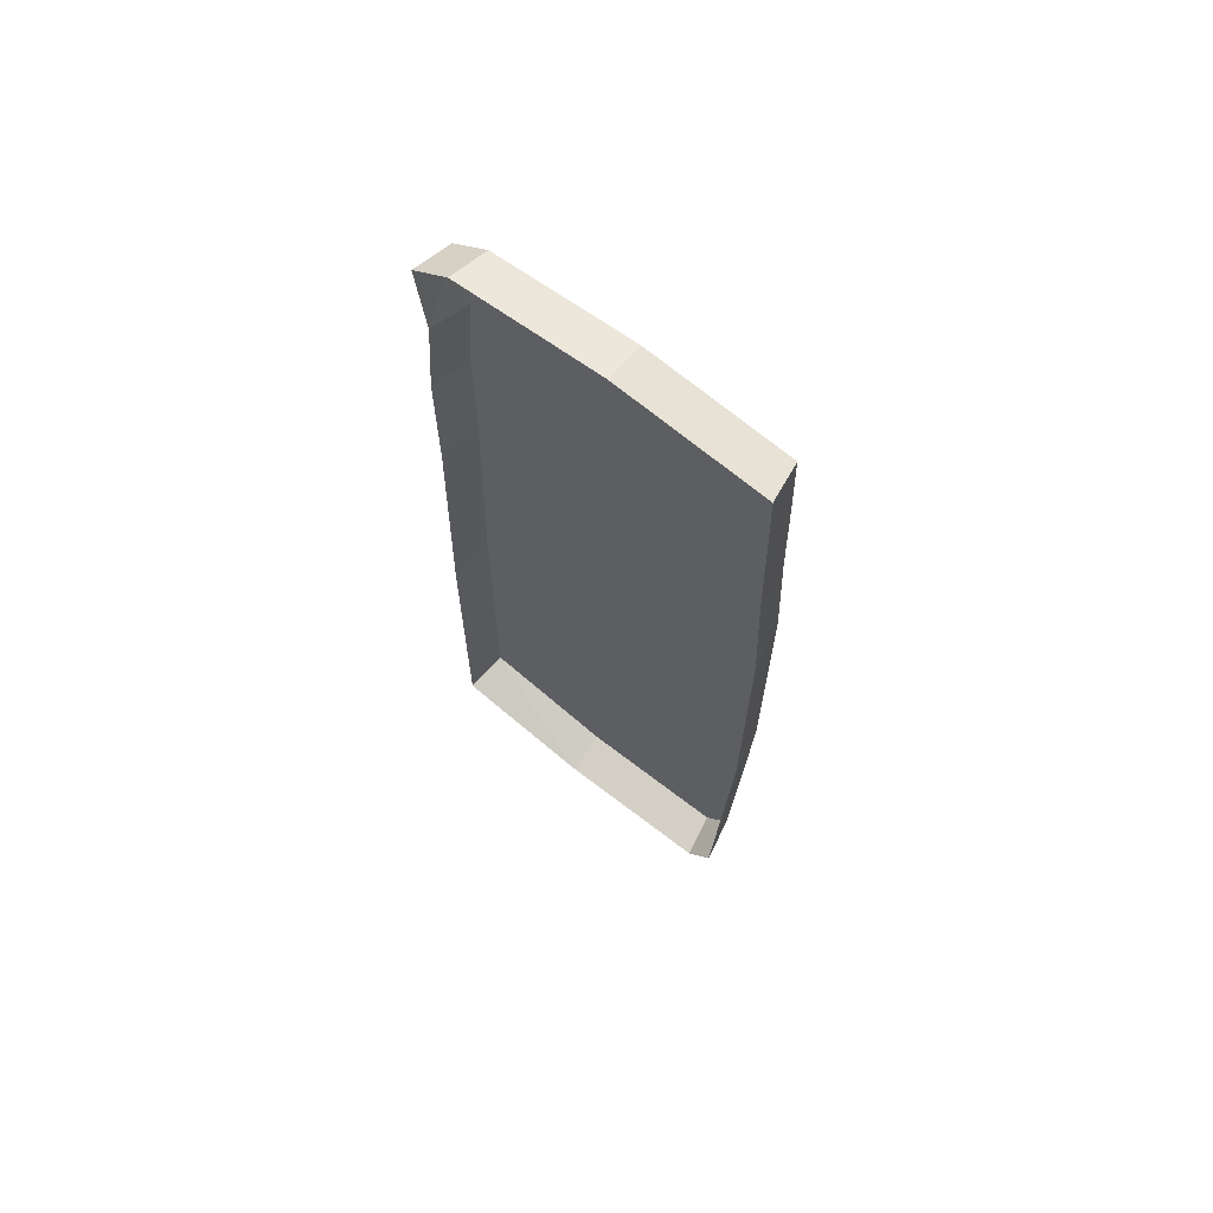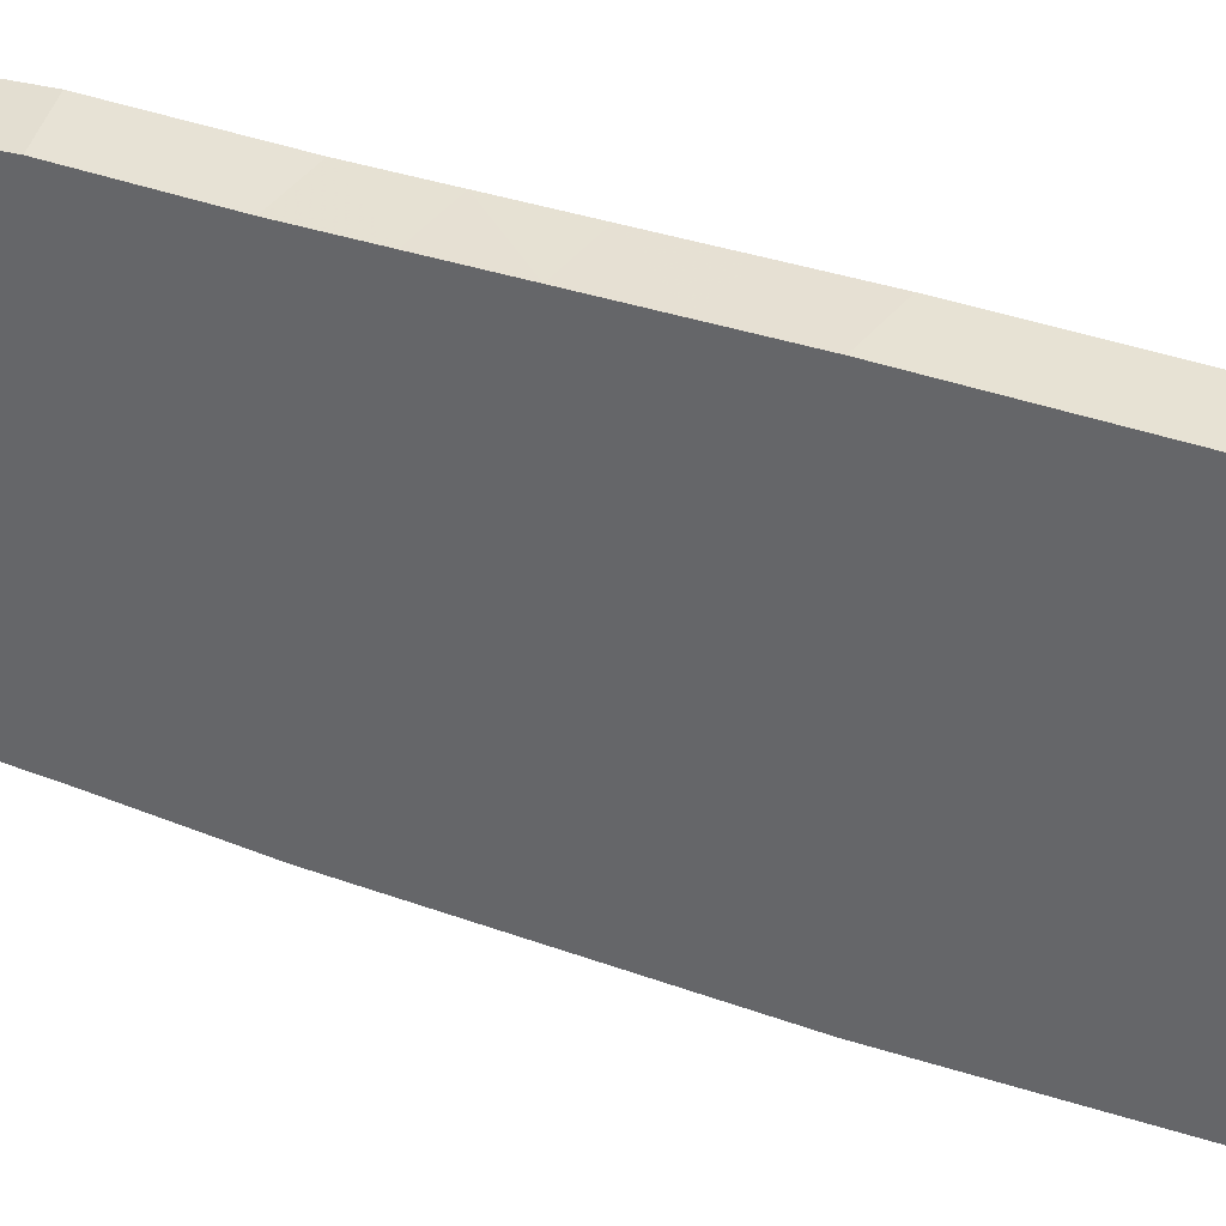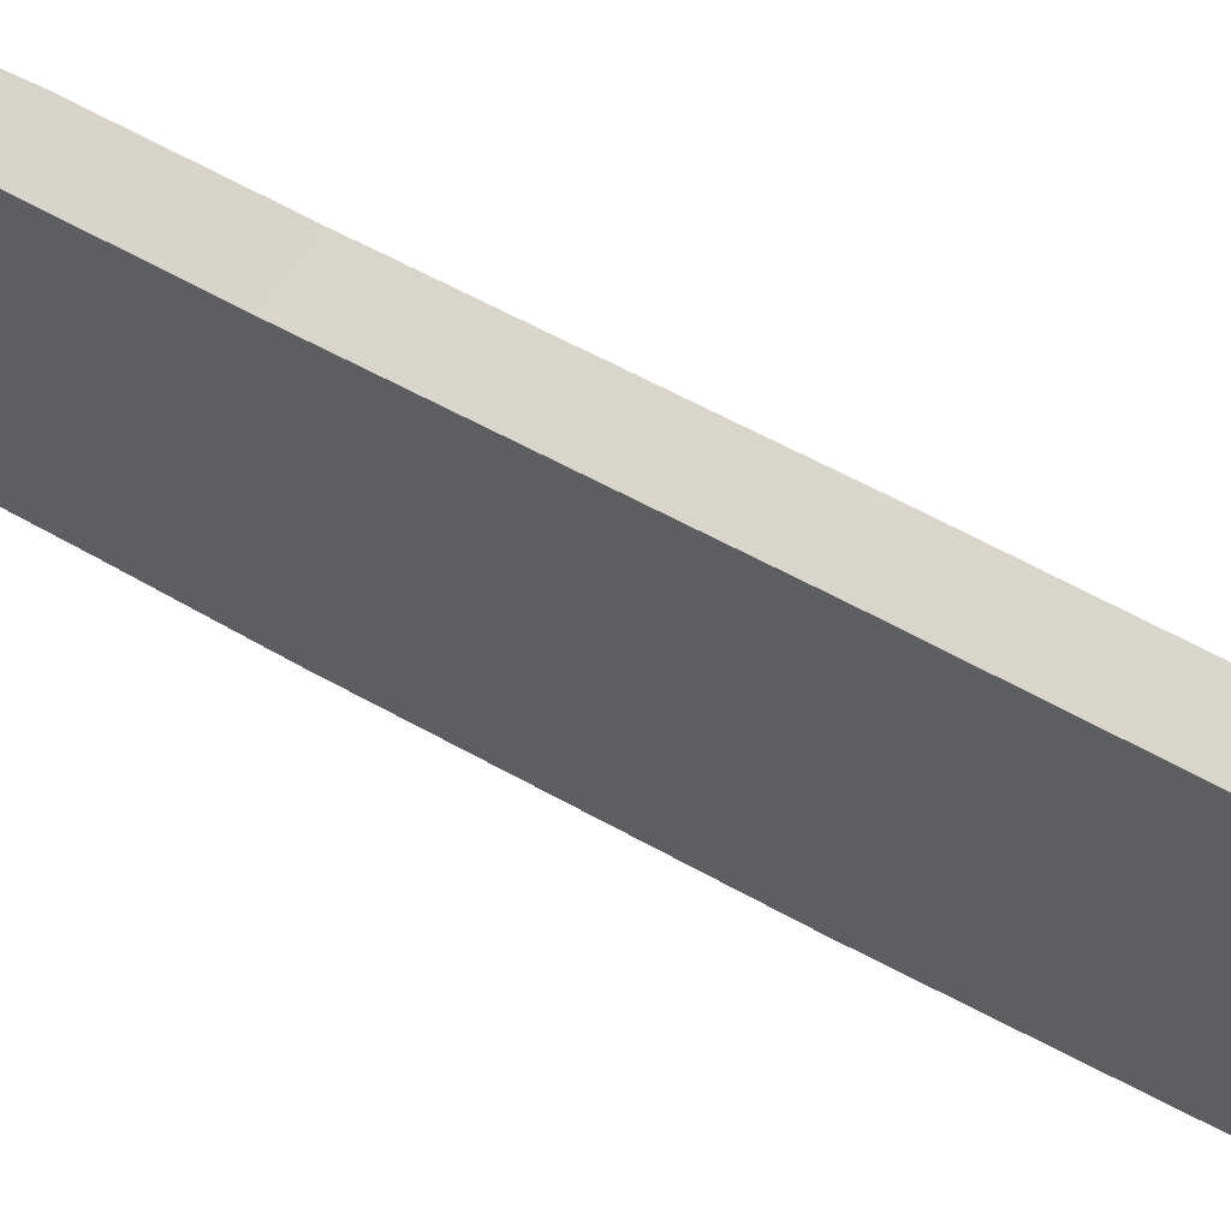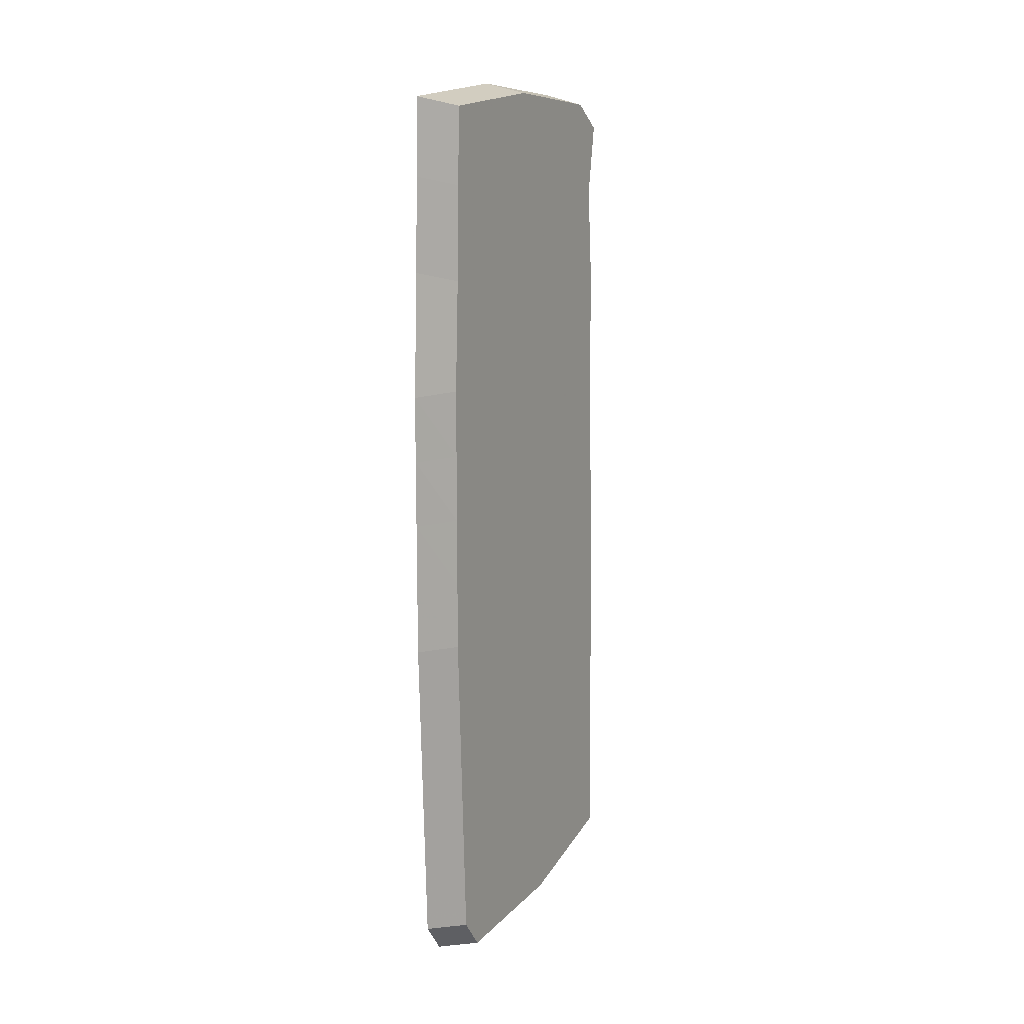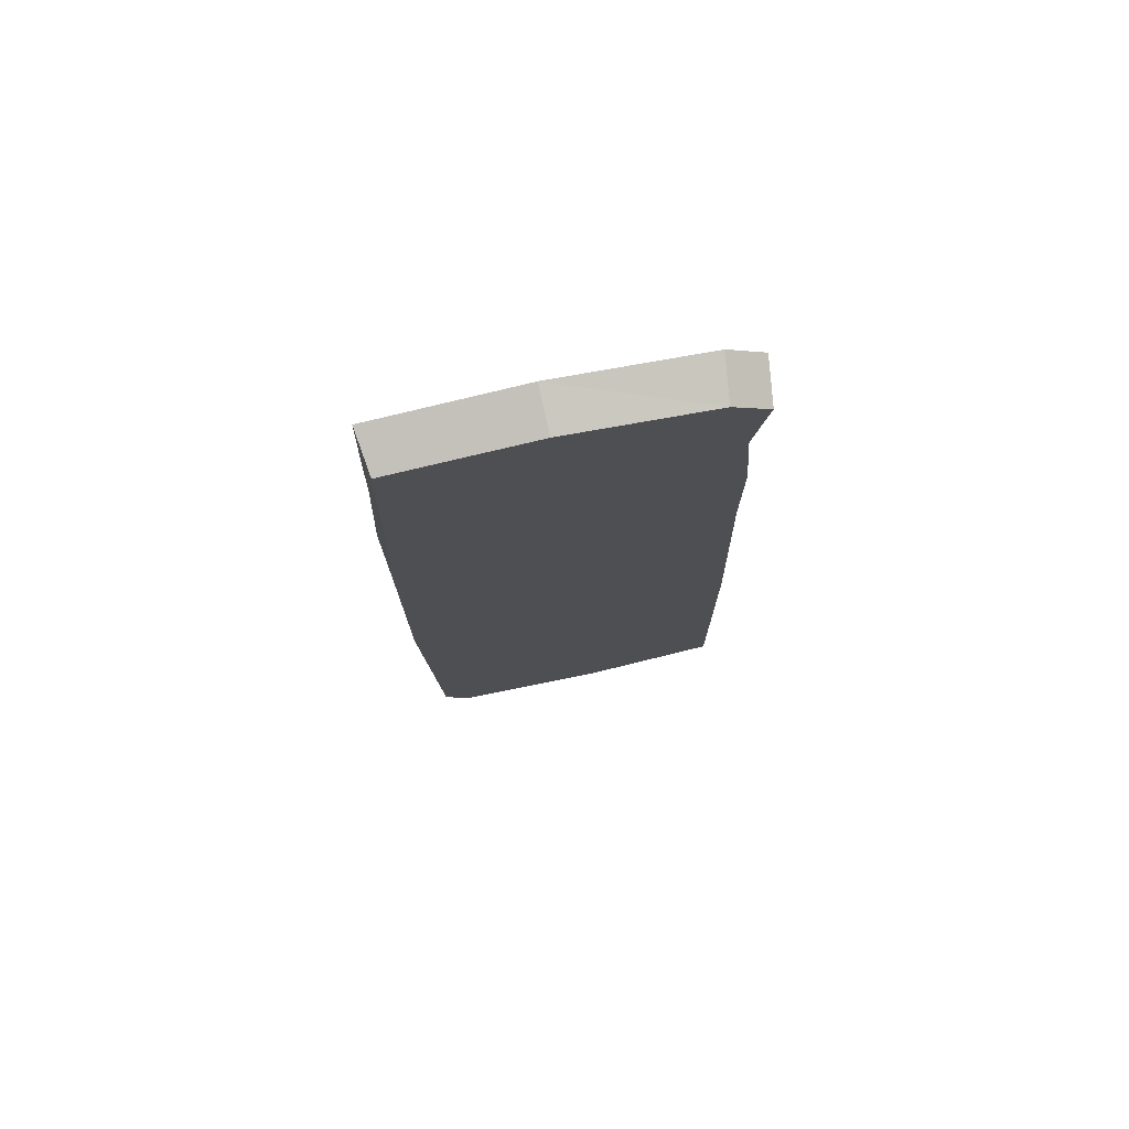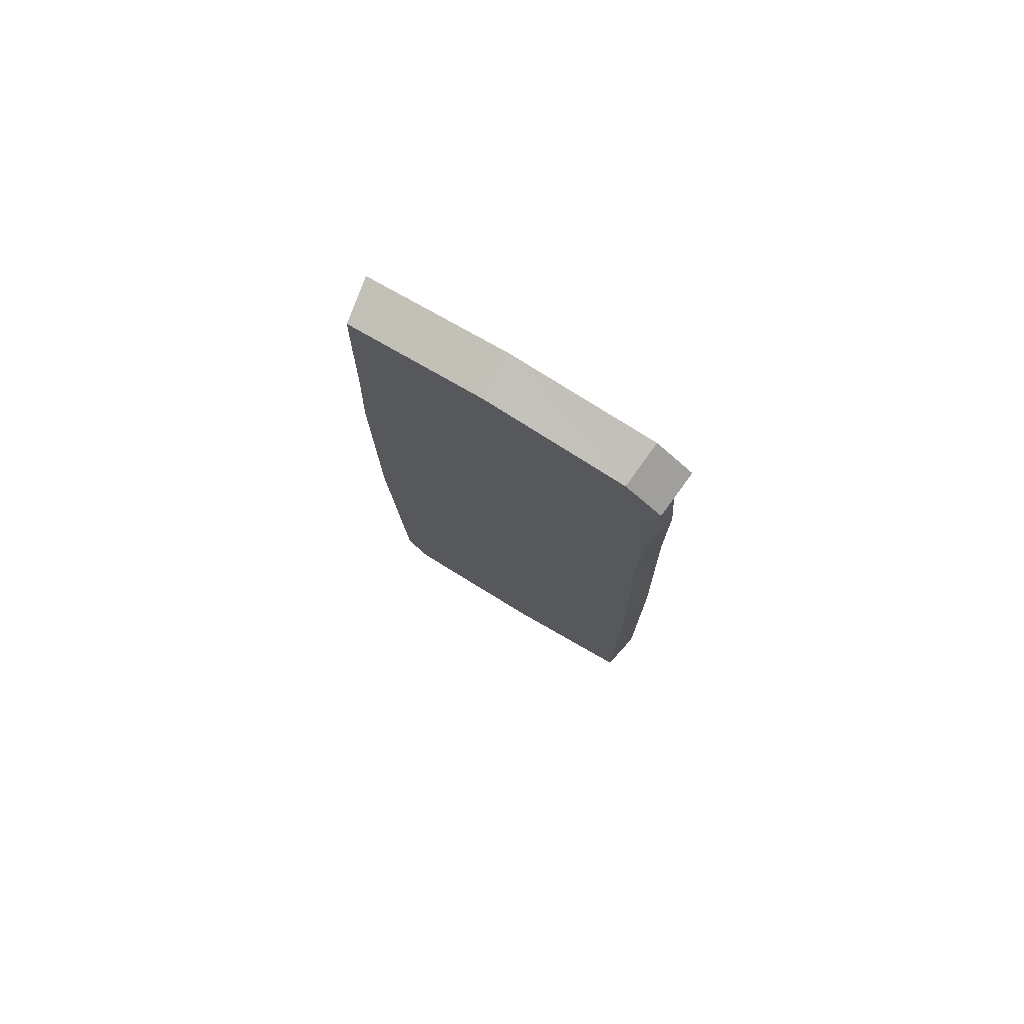
<metadata>
{"format":"obj","ext":"obj","renderer":"f3d","projection":"perspective","resolution":1024,"background":"white","views":[{"elev":65.8,"azim":-53.3,"up":"+Z"},{"elev":34.7,"azim":116.9,"up":"+Y"},{"elev":64.9,"azim":119.1,"up":"+Y"},{"elev":9.1,"azim":27.0,"up":"+Z"},{"elev":74.4,"azim":79.4,"up":"+Z"},{"elev":76.4,"azim":122.3,"up":"+Z"}]}
</metadata>
<code>
g Chap01_Prop_MetalPatch_03
v 0.01771 -0.1288 0.3505
v 0.01771 -0.01239 0.3688
v 0.01771 -0.1306 0.2876
v 0.01771 0.1239 0.2881
v 0.01771 0.104 0.3665
v 0.01771 0.1345 0.3472
v 0.01771 -0.1323 0.2107
v 0.01771 0.13 0.2107
v 0.01771 -0.1342 0.1634
v 0.01771 0.13 0.1634
v 0.01771 -0.136 0.1209
v 0.01771 0.13 0.1209
v 0.01771 -0.1358 0.06707
v 0.01771 0.1314 0.06832
v 0.01771 -0.1355 0.0132
v 0.01771 0.1327 0.01571
v 0.01771 -0.1353 -0.04066
v 0.01771 0.1341 -0.0369
v 0.01771 -0.1351 -0.09453
v 0.01771 0.1354 -0.0895
v 0.01771 -0.132 -0.1572
v 0.01771 0.1357 -0.1493
v 0.01771 -0.1289 -0.22
v 0.01771 0.136 -0.2092
v 0.01771 0.1362 -0.269
v 0.01771 -0.1258 -0.2827
v 0.01771 0.1365 -0.3289
v 0.01771 -0.1226 -0.3454
v 0.01771 0.02421 -0.3603
v 0.01771 -0.1023 -0.3696
v -0.01771 -0.1364 0.2949
v -0.01771 -0.1348 0.3589
v 0.01771 -0.1288 0.3505
v 0.01771 -0.1306 0.2876
v -0.01771 -0.1381 0.217
v 0.01771 -0.1323 0.2107
v -0.01771 -0.1402 0.1634
v 0.01771 -0.1342 0.1634
v -0.01771 -0.1422 0.1146
v 0.01771 -0.136 0.1209
v 0.01771 -0.1358 0.06707
v -0.01771 -0.1419 0.06052
v 0.01771 -0.1355 0.0132
v -0.01771 -0.1415 0.006397
v 0.01771 -0.1353 -0.04066
v -0.01771 -0.1412 -0.04773
v 0.01771 -0.1351 -0.09453
v -0.01771 -0.1408 -0.1019
v 0.01771 -0.132 -0.1572
v -0.01771 -0.1377 -0.1648
v 0.01771 -0.1289 -0.22
v -0.01771 -0.1346 -0.2278
v 0.01771 -0.1258 -0.2827
v -0.01771 -0.1315 -0.2908
v 0.01771 -0.1226 -0.3454
v -0.01771 -0.1284 -0.3538
v -0.01771 0.02421 -0.3687
v -0.01771 -0.108 -0.378
v 0.01771 -0.1023 -0.3696
v 0.01771 0.02421 -0.3603
v 0.01771 0.1365 -0.3289
v -0.01771 0.1422 -0.3373
v -0.01771 0.1419 -0.2771
v -0.01771 0.1422 -0.3373
v 0.01771 0.1365 -0.3289
v 0.01771 0.1362 -0.269
v -0.01771 0.1417 -0.217
v 0.01771 0.136 -0.2092
v -0.01771 0.1414 -0.1569
v 0.01771 0.1357 -0.1493
v -0.01771 0.1411 -0.09683
v 0.01771 0.1354 -0.0895
v -0.01771 0.1399 -0.04396
v 0.01771 0.1341 -0.0369
v -0.01771 0.1386 0.008907
v 0.01771 0.1327 0.01571
v -0.01771 0.1373 0.06178
v 0.01771 0.1314 0.06832
v -0.01771 0.136 0.1146
v 0.01771 0.13 0.1209
v -0.01771 0.136 0.1634
v 0.01771 0.13 0.1634
v -0.01771 0.136 0.217
v 0.01771 0.13 0.2107
v 0.01771 0.1239 0.2881
v -0.01771 0.1299 0.2954
v 0.01771 0.1345 0.3472
v -0.01771 0.1375 0.3571
v -0.01771 -0.01393 0.3779
v 0.01771 0.104 0.3665
v 0.01771 -0.01239 0.3688
v -0.01771 0.1069 0.3765
v 0.01771 0.1345 0.3472
v -0.01771 0.1375 0.3571
v 0.01771 -0.01239 0.3688
v 0.01771 -0.1288 0.3505
v -0.01771 -0.1348 0.3589
v -0.01771 -0.108 -0.378
v -0.01771 -0.1284 -0.3538
v 0.01771 -0.1226 -0.3454
v 0.01771 -0.1023 -0.3696
g Chap01_Prop_MetalPatch_03_0
f 3 2 1
f 2 3 4
f 5 2 4
f 6 5 4
f 4 3 7
f 8 4 7
f 8 7 9
f 10 8 9
f 10 9 11
f 12 10 11
f 12 11 13
f 14 12 13
f 14 13 15
f 16 14 15
f 16 15 17
f 18 16 17
f 18 17 19
f 20 18 19
f 20 19 21
f 22 20 21
f 22 21 23
f 24 22 23
f 25 24 23
f 26 25 23
f 27 25 26
f 28 27 26
f 29 27 28
f 30 29 28
f 33 32 31
f 34 33 31
f 34 31 35
f 36 34 35
f 36 35 37
f 38 36 37
f 38 37 39
f 40 38 39
f 41 40 39
f 42 41 39
f 43 41 42
f 44 43 42
f 45 43 44
f 46 45 44
f 47 45 46
f 48 47 46
f 49 47 48
f 50 49 48
f 51 49 50
f 52 51 50
f 53 51 52
f 54 53 52
f 55 53 54
f 56 55 54
f 59 58 57
f 60 59 57
f 61 60 57
f 62 61 57
f 65 64 63
f 66 65 63
f 66 63 67
f 68 66 67
f 68 67 69
f 70 68 69
f 70 69 71
f 72 70 71
f 72 71 73
f 74 72 73
f 74 73 75
f 76 74 75
f 76 75 77
f 78 76 77
f 78 77 79
f 80 78 79
f 80 79 81
f 82 80 81
f 82 81 83
f 84 82 83
f 85 84 83
f 86 85 83
f 87 85 86
f 88 87 86
f 91 90 89
f 90 92 89
f 90 93 92
f 93 94 92
f 96 95 89
f 97 96 89
f 100 99 98
f 101 100 98

</code>
